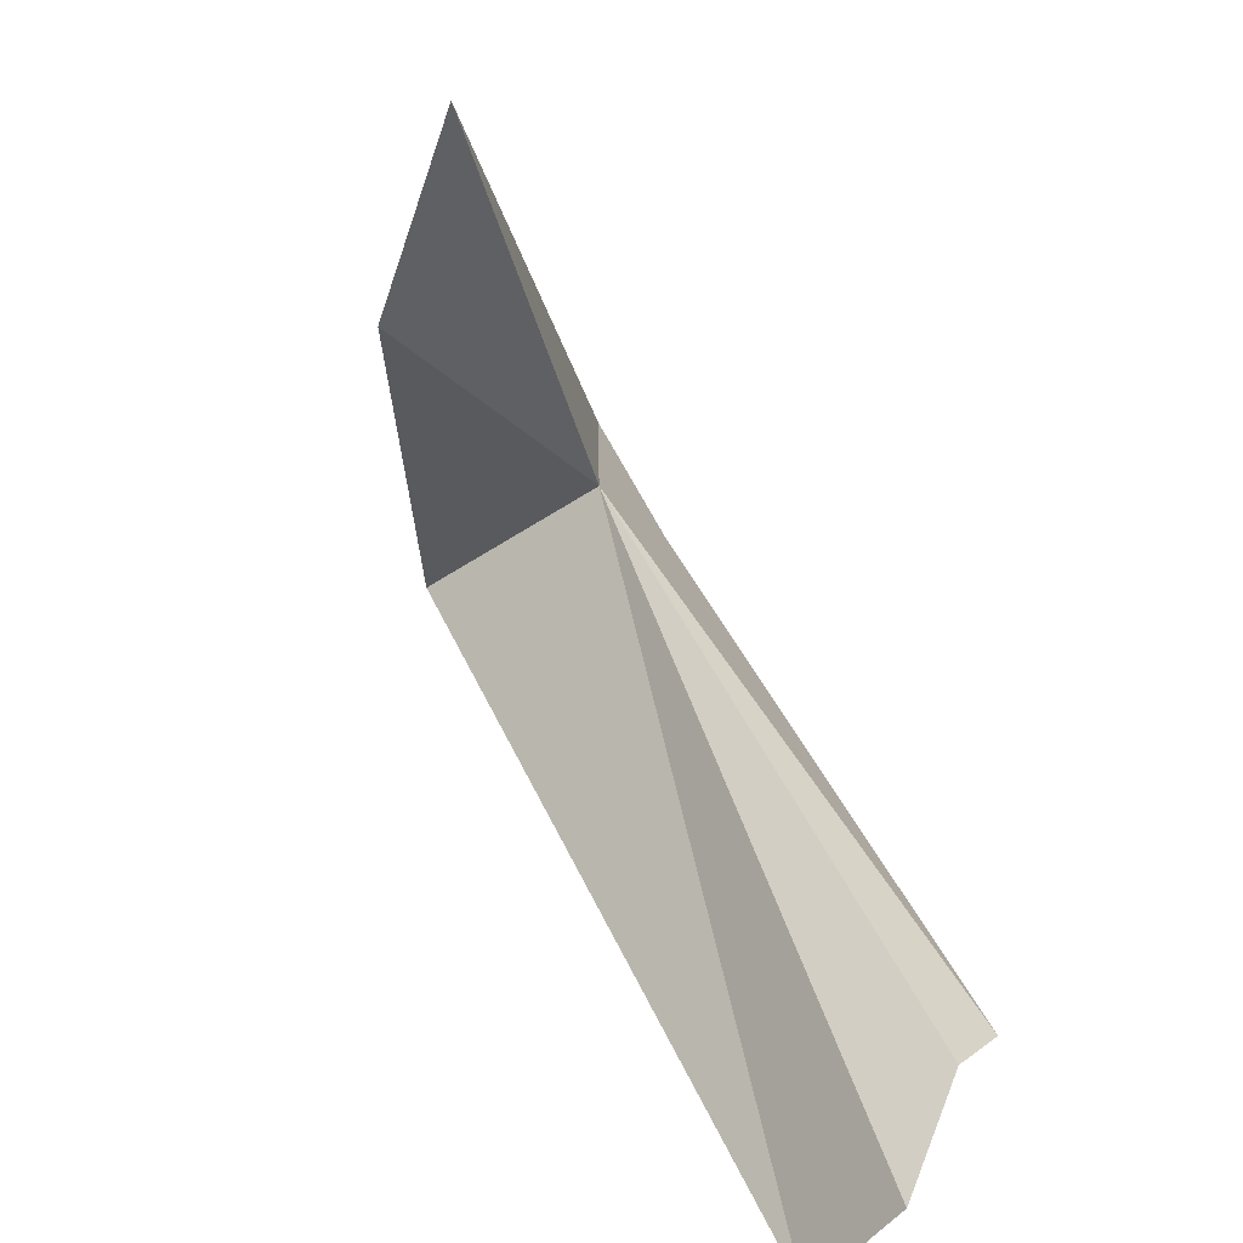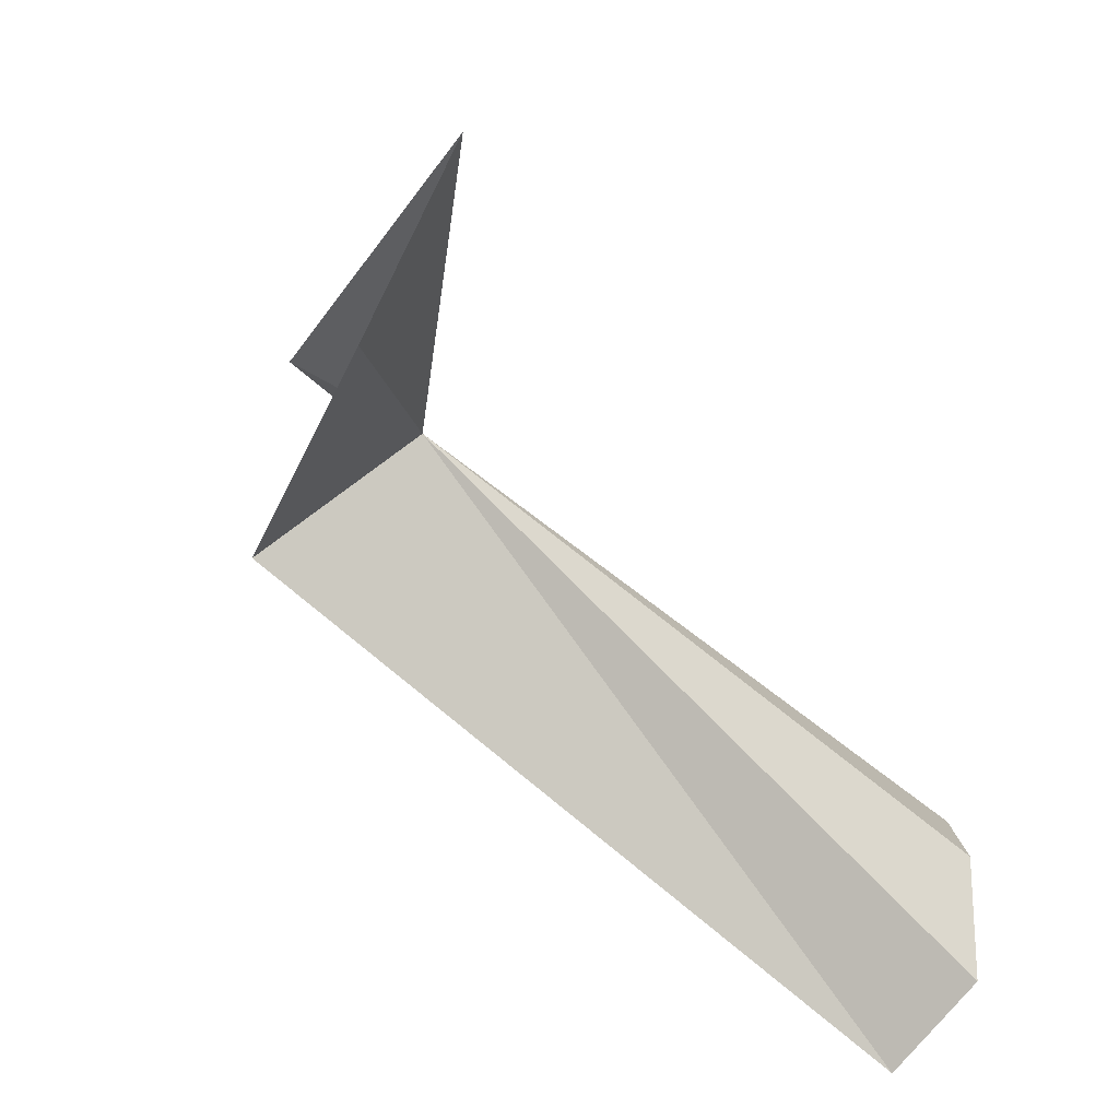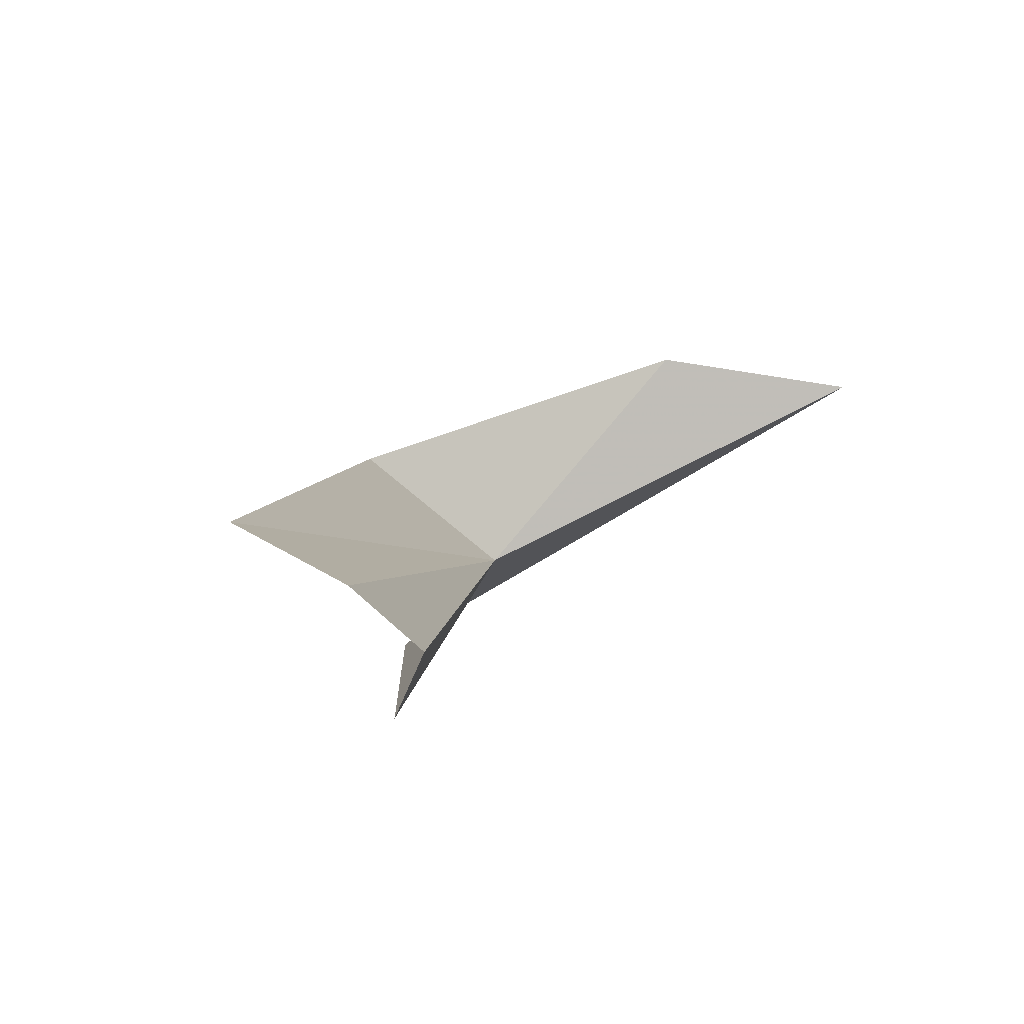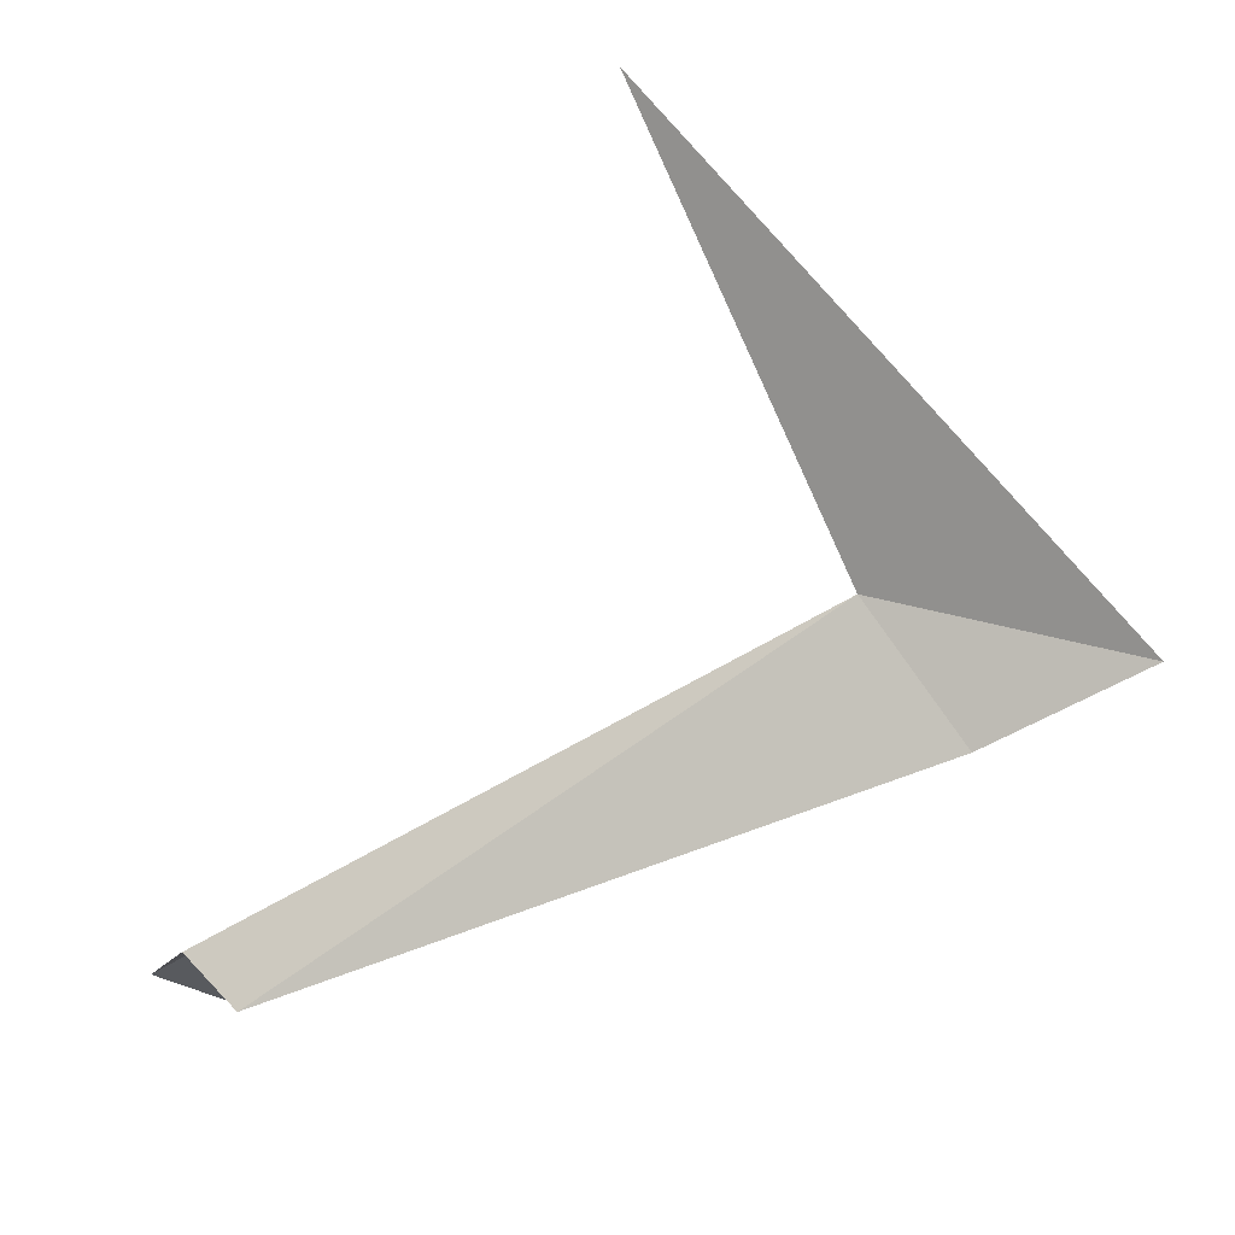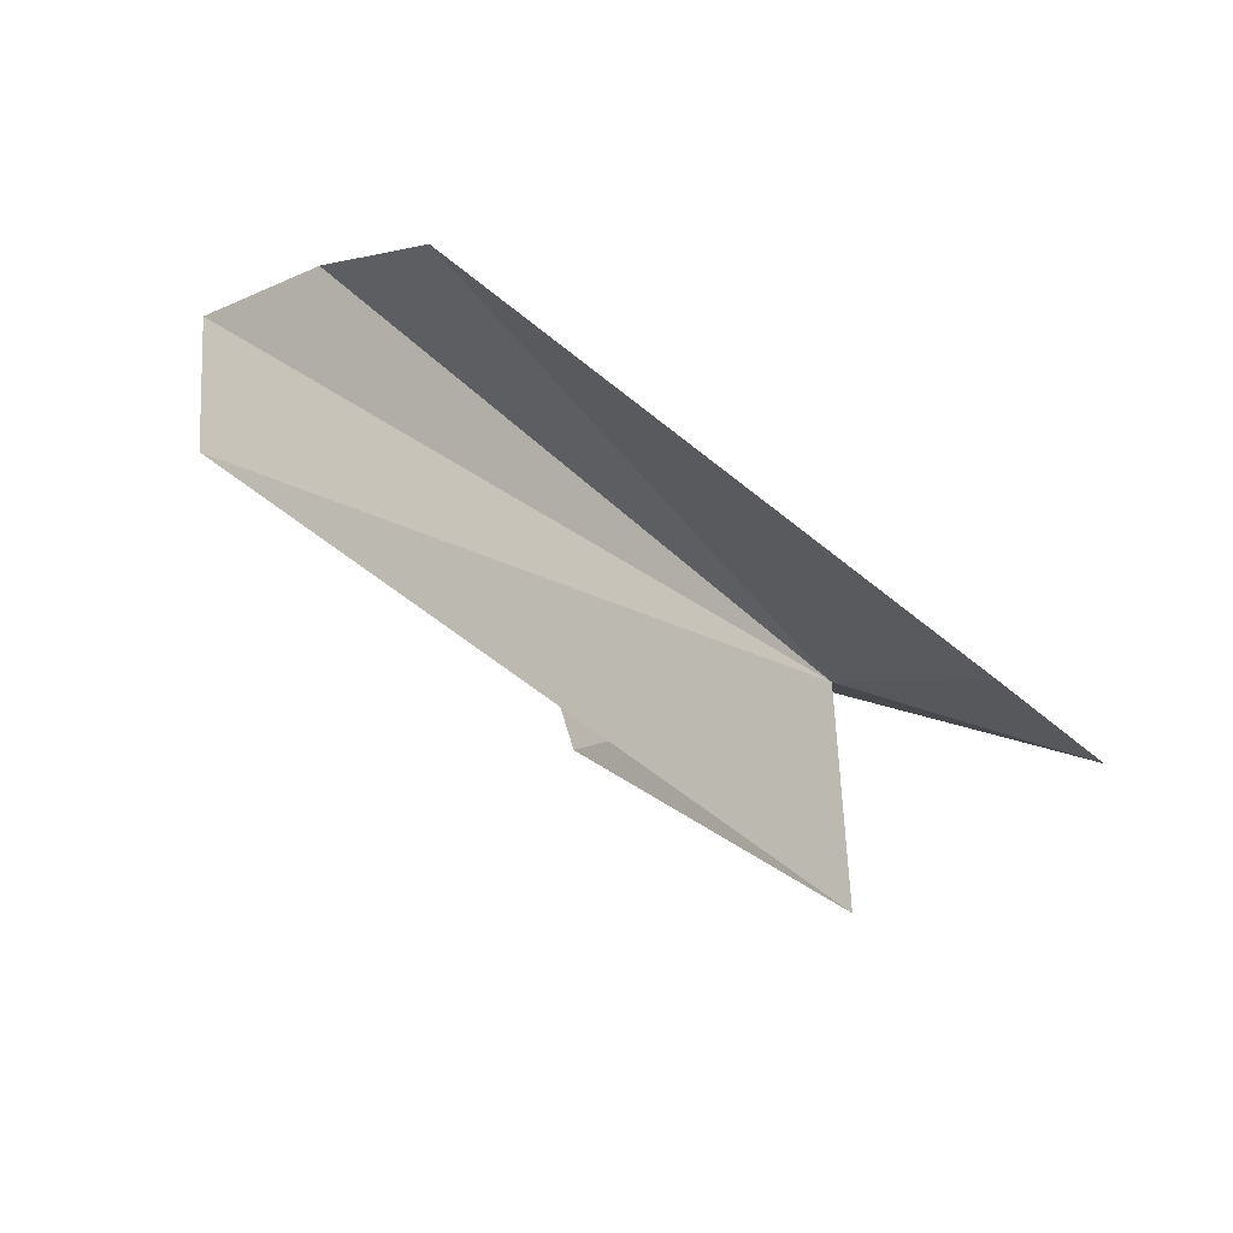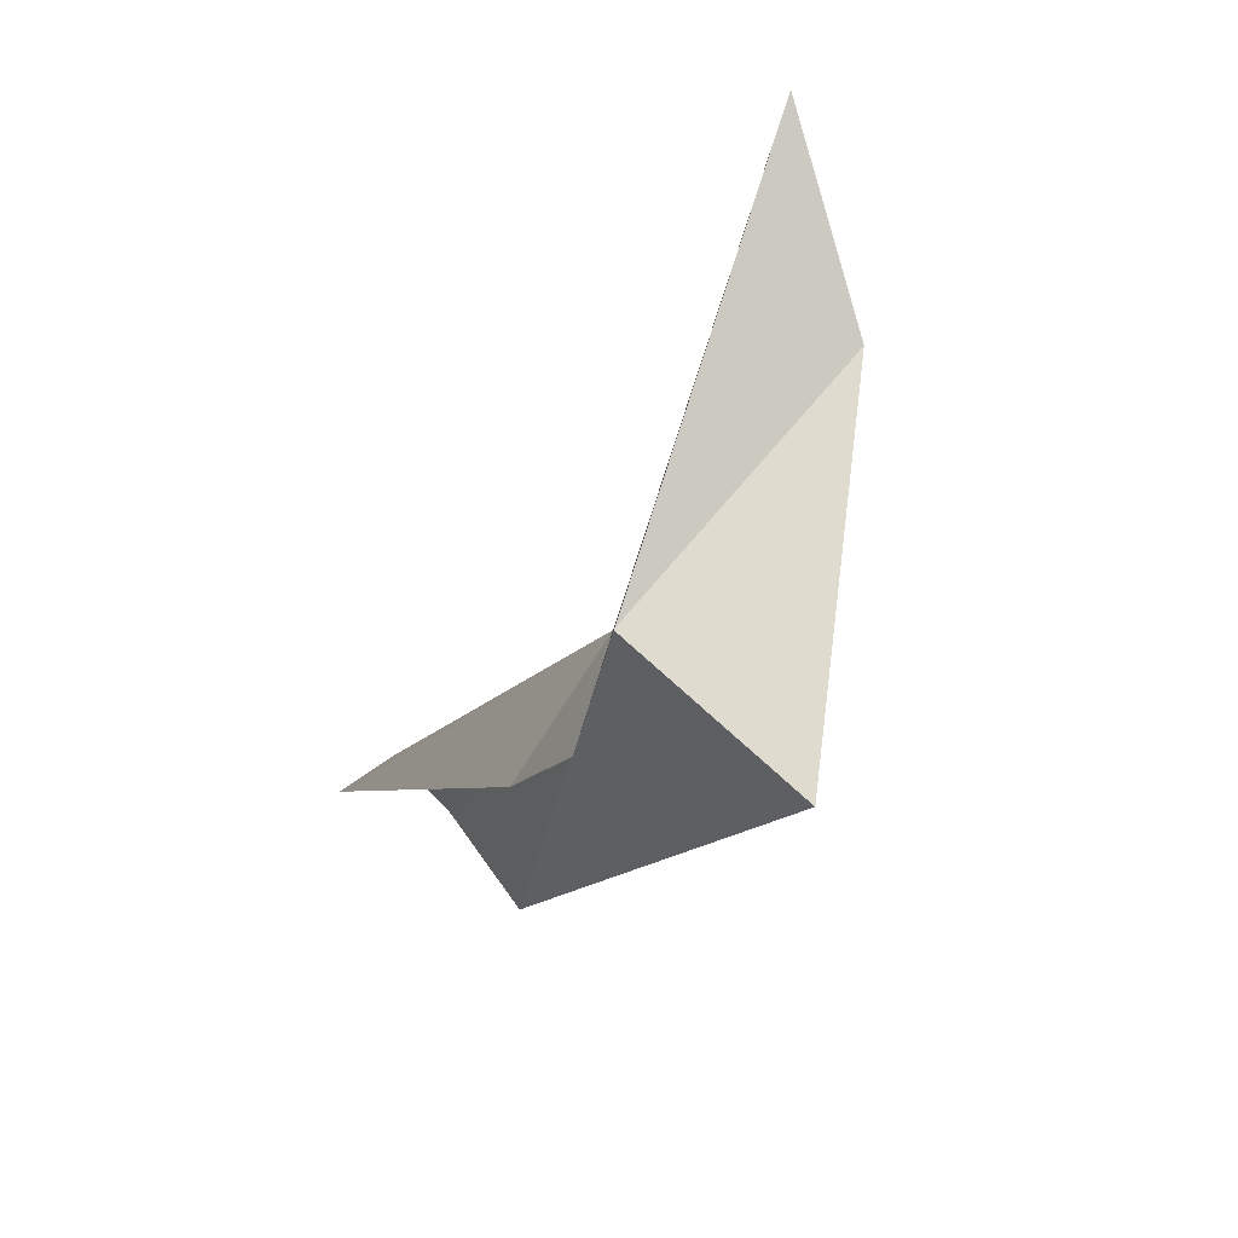
<metadata>
{"format":"obj","ext":"obj","renderer":"f3d","projection":"perspective","resolution":1024,"background":"white","views":[{"elev":17.1,"azim":65.2,"up":"+Y"},{"elev":24.4,"azim":29.8,"up":"+Y"},{"elev":2.4,"azim":65.4,"up":"+Z"},{"elev":37.0,"azim":176.5,"up":"+Y"},{"elev":-75.2,"azim":138.7,"up":"+Y"},{"elev":20.0,"azim":-107.9,"up":"+Y"}]}
</metadata>
<code>
v 222.3 -30.73 5.982
v 250.8 -50.01 7.128
v 248.2 -54.15 9.666
v 249 -45.94 4.073
v 218.5 -34.59 1
v 246.7 -46.39 1
v 211.6 -30.76 1.19
v 226.6 -22.27 17.15
v 230.8 -13.37 15.63
v 216.6 -35.99 11.59
f 1 3 2
f 1 2 4
f 1 6 5
f 1 5 7
f 1 4 6
f 1 9 8
f 1 8 10
f 1 10 3
f 1 7 9

</code>
